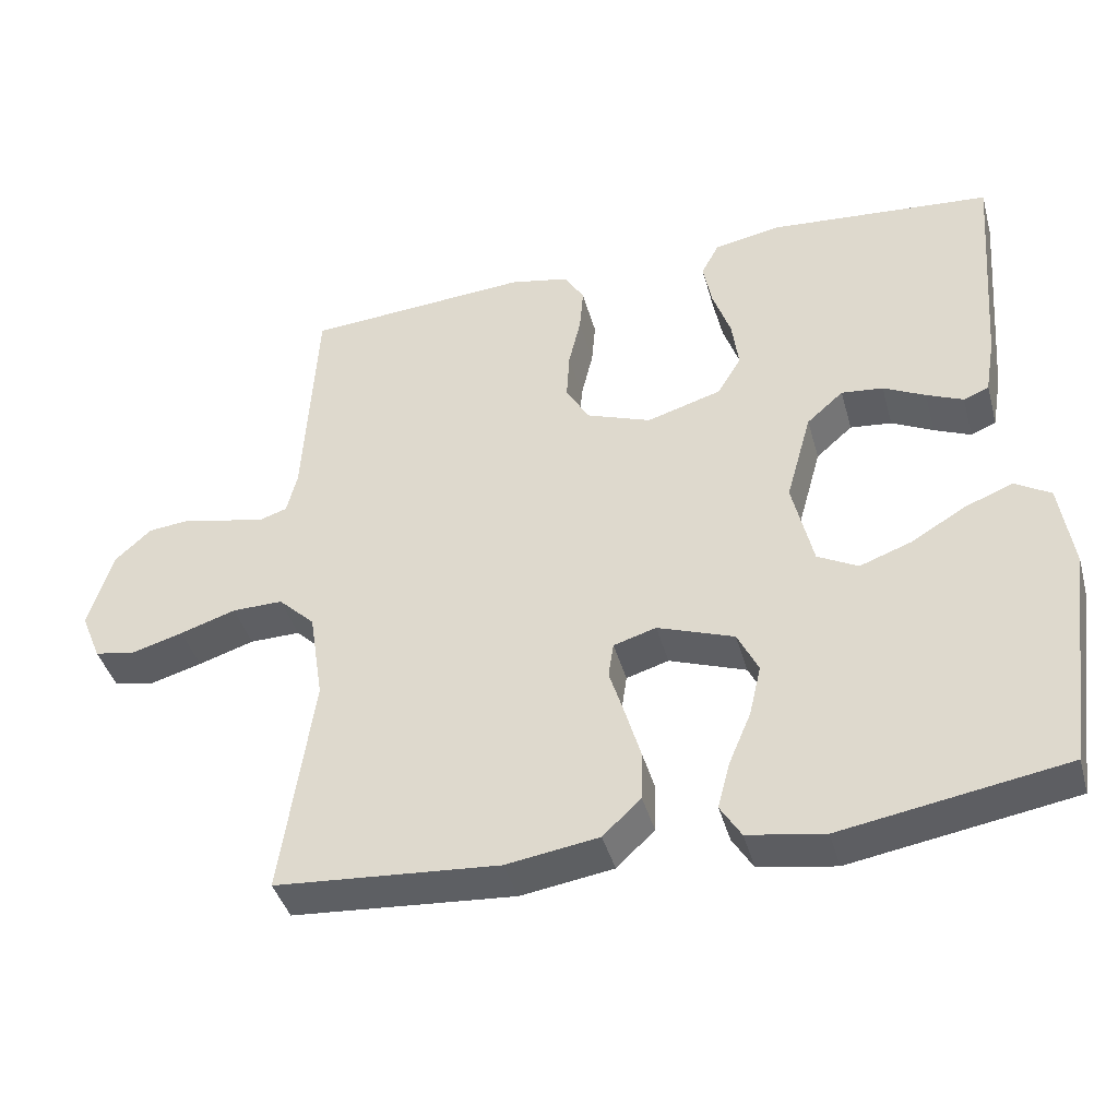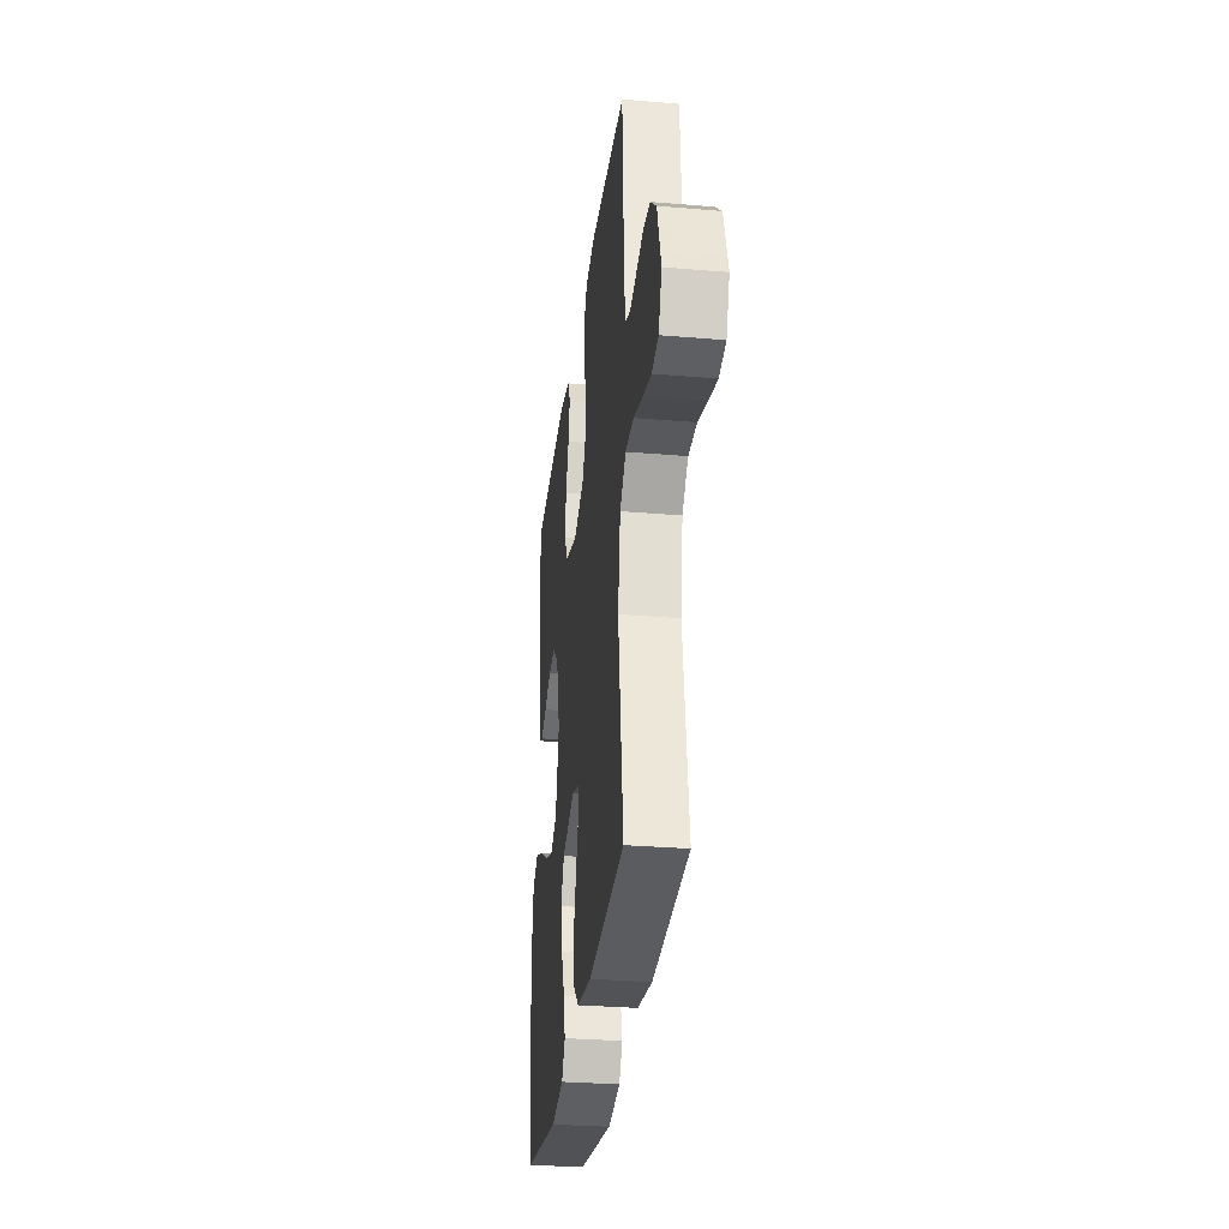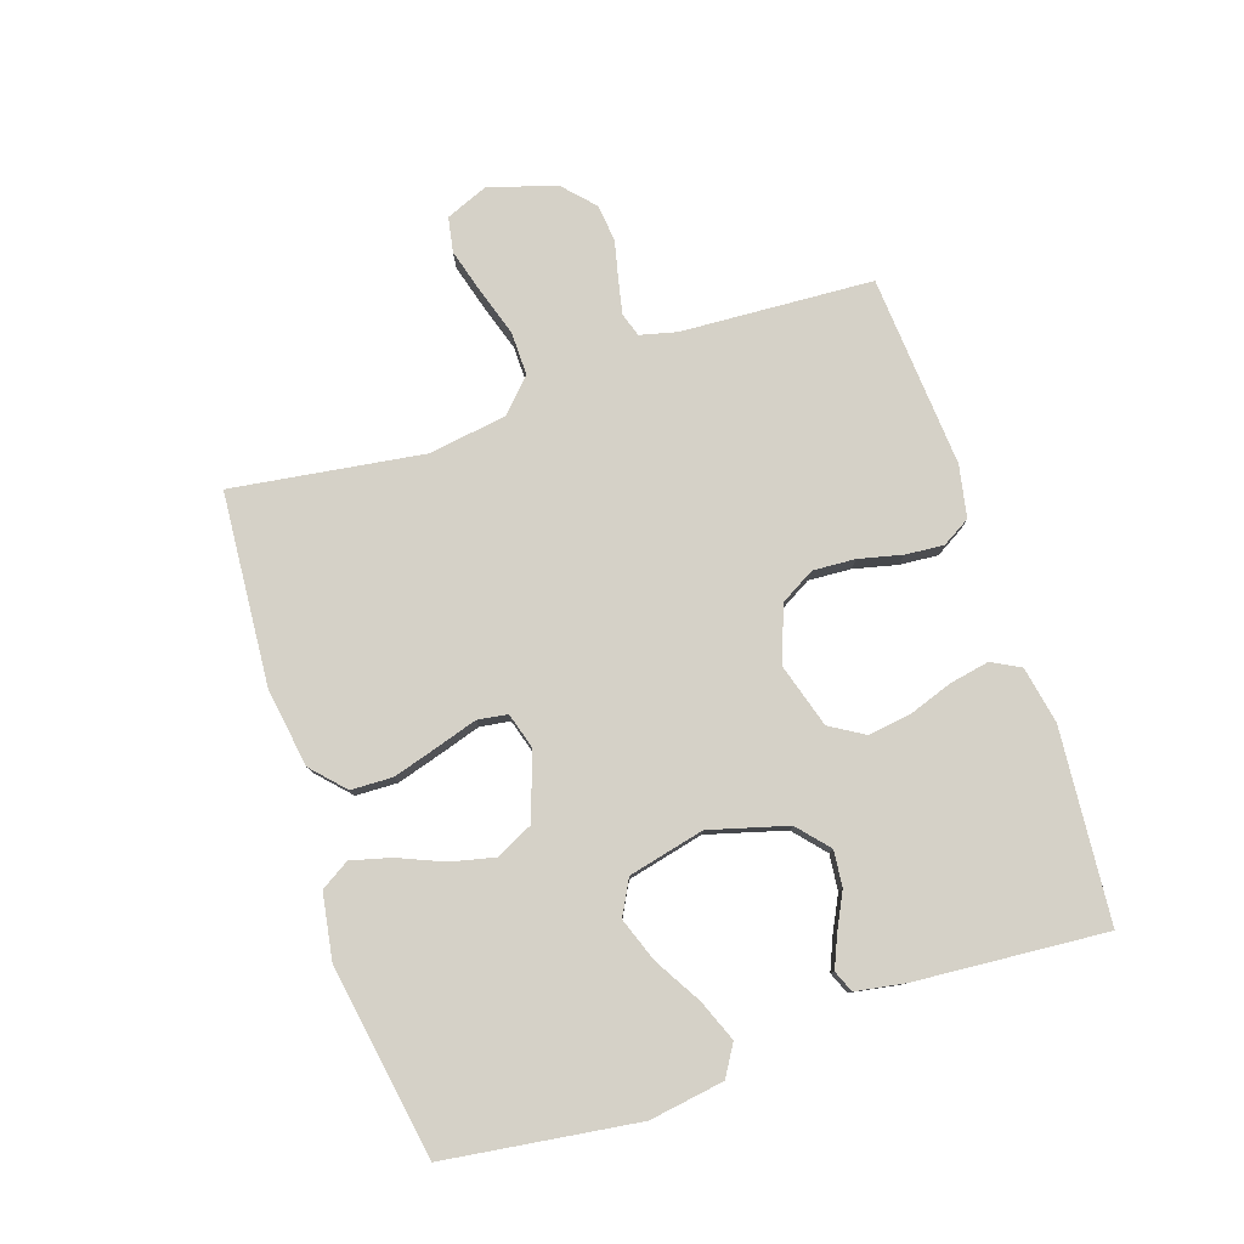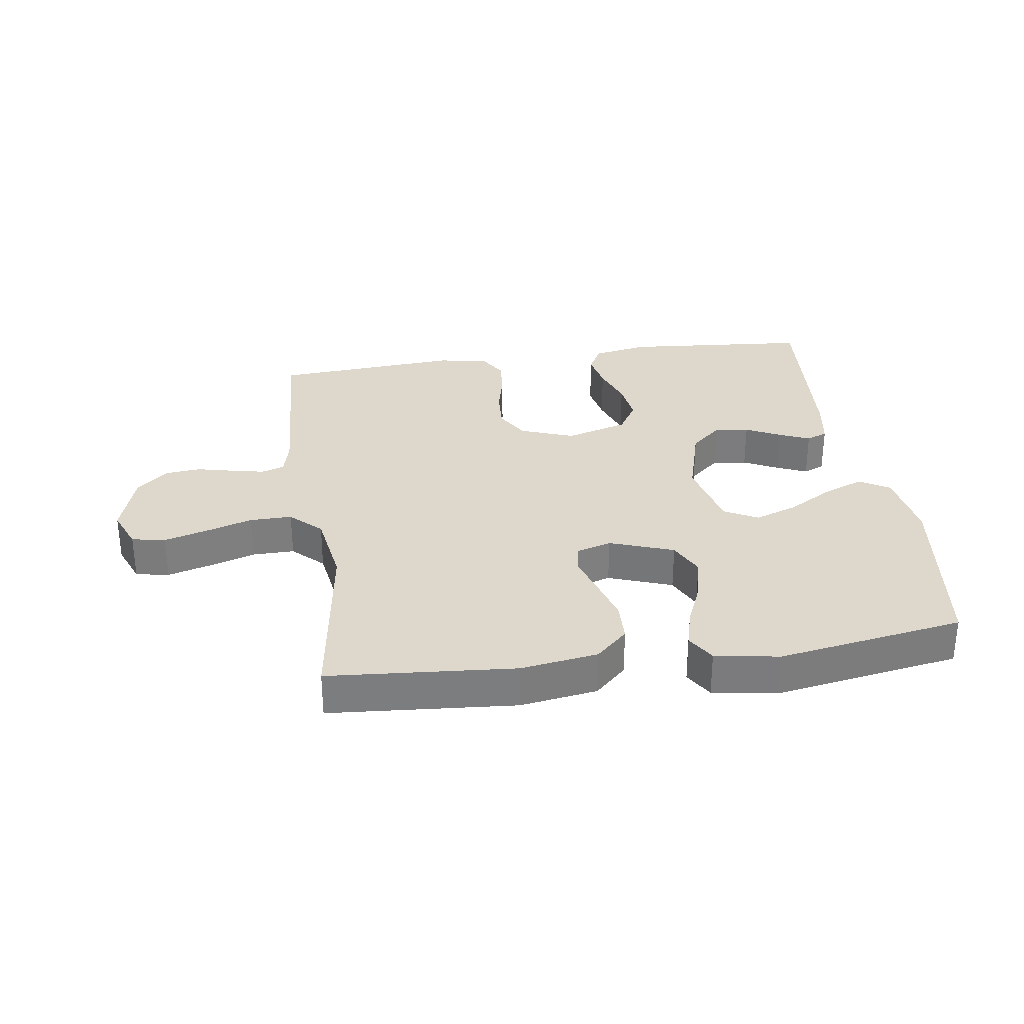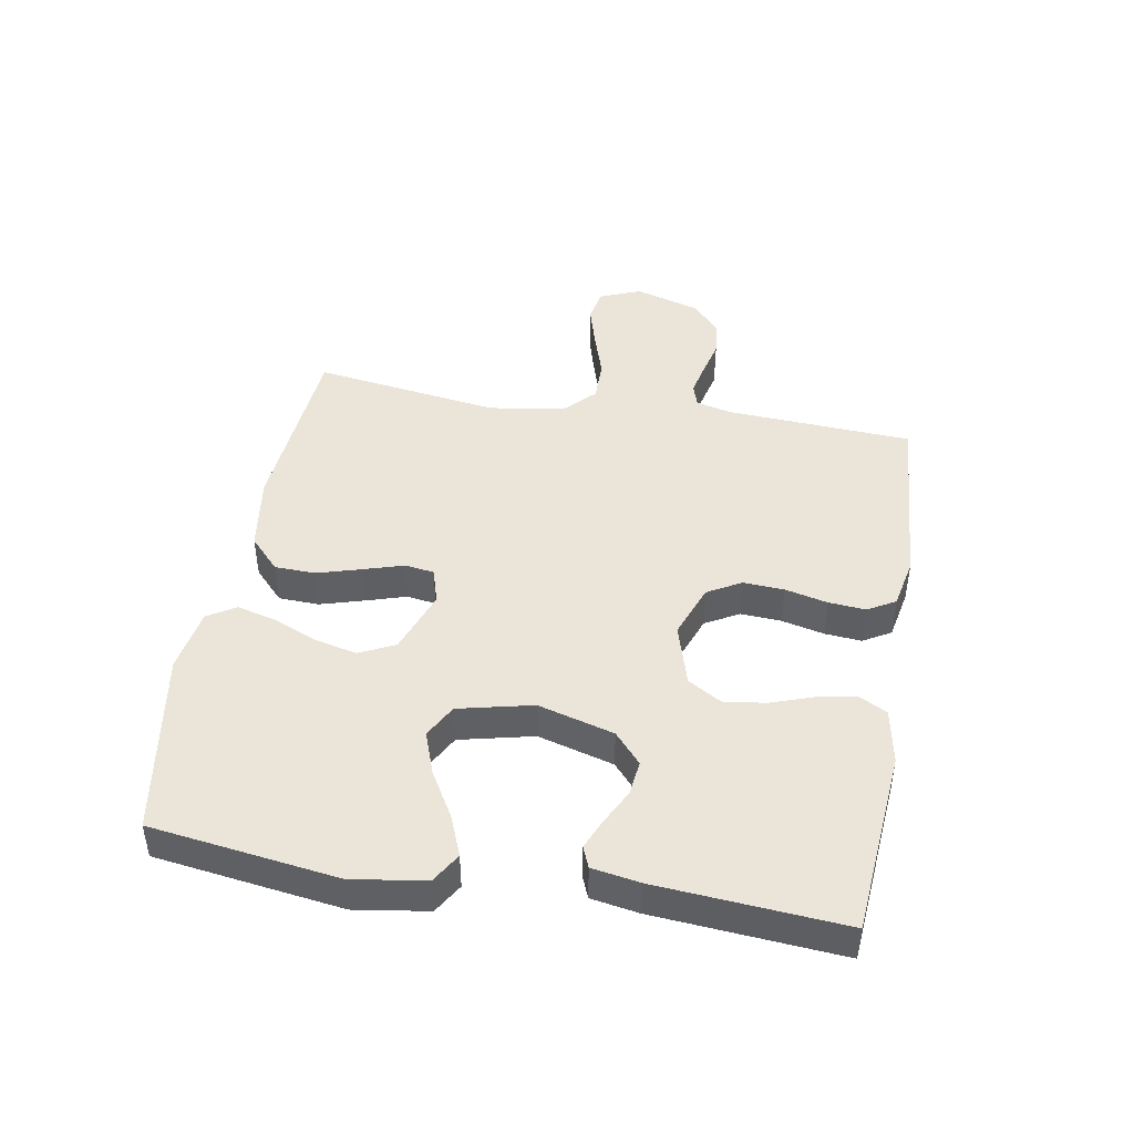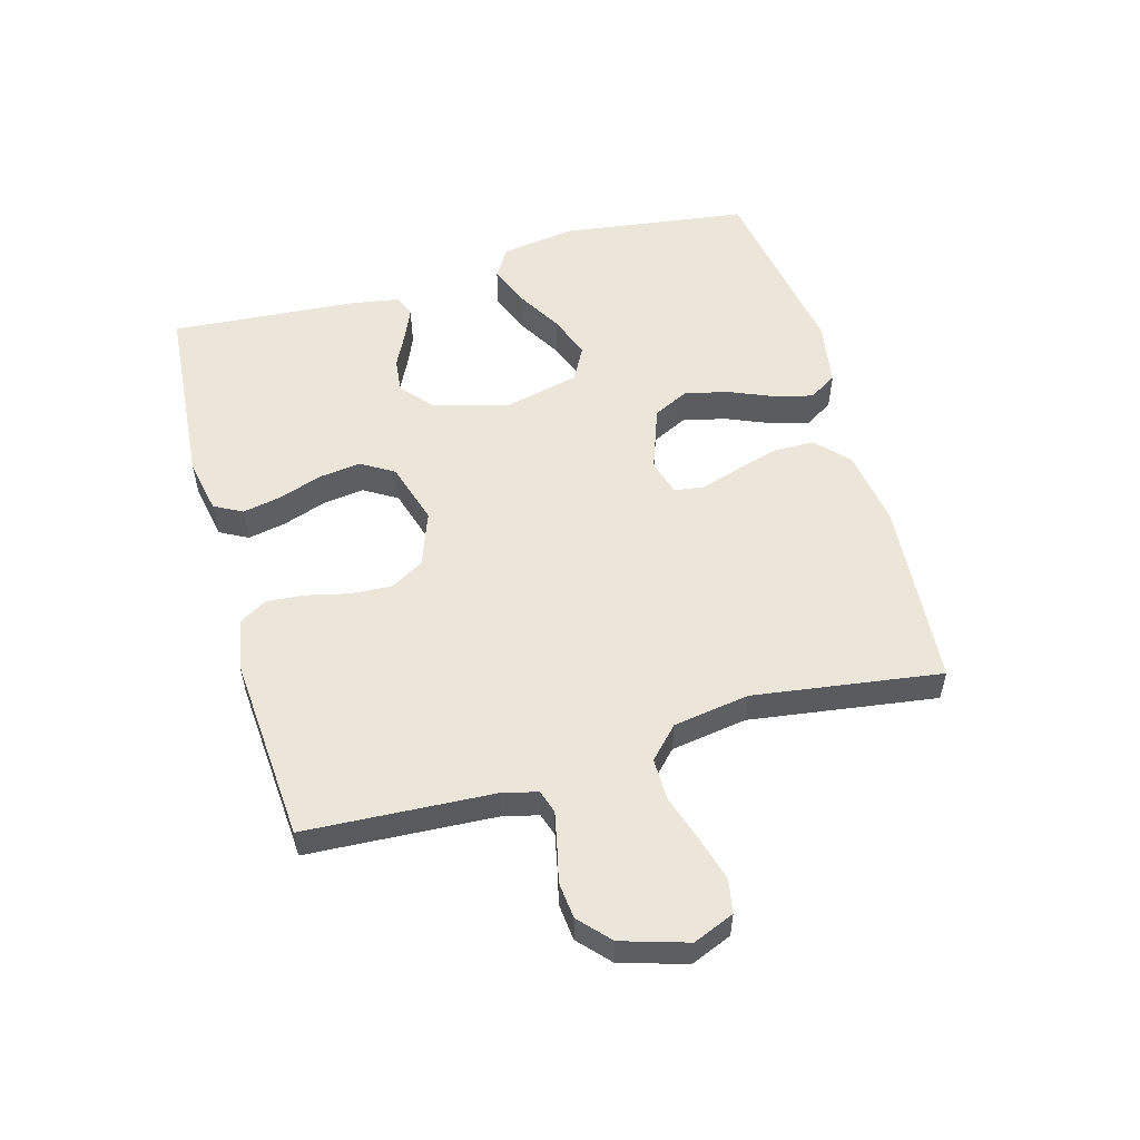
<metadata>
{"format":"obj","ext":"obj","renderer":"f3d","projection":"perspective","resolution":1024,"background":"white","views":[{"elev":-41.3,"azim":-164.8,"up":"+Z"},{"elev":-30.4,"azim":83.0,"up":"+Z"},{"elev":79.4,"azim":-108.4,"up":"+Y"},{"elev":31.3,"azim":171.8,"up":"+Y"},{"elev":44.9,"azim":-80.0,"up":"+Y"},{"elev":54.6,"azim":74.3,"up":"+Y"}]}
</metadata>
<code>
v -0.5 0.07 -0.5
v -0.541 0.07 -0.2
v -0.523 0.07 -0.083
v -0.475 0.07 -0.054
v -0.41 0.07 -0.08
v -0.337 0.07 -0.123
v -0.268 0.07 -0.148
v -0.214 0.07 -0.119
v -0.186 0.07 0
v -0.22 0.07 0.122
v -0.269 0.07 0.165
v -0.325 0.07 0.159
v -0.381 0.07 0.131
v -0.43 0.07 0.11
v -0.464 0.07 0.124
v -0.477 0.07 0.2
v -0.5 0.07 0.5
v -0.2 0.07 0.525
v -0.111 0.07 0.508
v -0.087 0.07 0.463
v -0.099 0.07 0.401
v -0.123 0.07 0.332
v -0.132 0.07 0.265
v -0.1 0.07 0.212
v 0 0.07 0.182
v 0.087 0.07 0.214
v 0.118 0.07 0.268
v 0.114 0.07 0.334
v 0.098 0.07 0.402
v 0.093 0.07 0.462
v 0.119 0.07 0.506
v 0.2 0.07 0.522
v 0.5 0.07 0.5
v 0.517 0.07 0.2
v 0.531 0.07 0.143
v 0.568 0.07 0.131
v 0.62 0.07 0.142
v 0.68 0.07 0.156
v 0.738 0.07 0.15
v 0.787 0.07 0.105
v 0.819 0.07 0
v 0.792 0.07 -0.066
v 0.738 0.07 -0.076
v 0.668 0.07 -0.056
v 0.593 0.07 -0.032
v 0.525 0.07 -0.031
v 0.476 0.07 -0.078
v 0.457 0.07 -0.2
v 0.5 0.07 -0.5
v 0.2 0.07 -0.523
v 0.076 0.07 -0.504
v 0.025 0.07 -0.456
v 0.023 0.07 -0.391
v 0.044 0.07 -0.32
v 0.064 0.07 -0.256
v 0.057 0.07 -0.209
v 0 0.07 -0.192
v -0.103 0.07 -0.229
v -0.131 0.07 -0.286
v -0.115 0.07 -0.355
v -0.085 0.07 -0.426
v -0.069 0.07 -0.488
v -0.097 0.07 -0.533
v -0.2 0.07 -0.55
v -0.5 0 -0.5
v -0.541 0 -0.2
v -0.523 0 -0.083
v -0.475 0 -0.054
v -0.41 0 -0.08
v -0.337 0 -0.123
v -0.268 0 -0.148
v -0.214 0 -0.119
v -0.186 0 0
v -0.22 0 0.122
v -0.269 0 0.165
v -0.325 0 0.159
v -0.381 0 0.131
v -0.43 0 0.11
v -0.464 0 0.124
v -0.477 0 0.2
v -0.5 0 0.5
v -0.2 0 0.525
v -0.111 0 0.508
v -0.087 0 0.463
v -0.099 0 0.401
v -0.123 0 0.332
v -0.132 0 0.265
v -0.1 0 0.212
v 0 0 0.182
v 0.087 0 0.214
v 0.118 0 0.268
v 0.114 0 0.334
v 0.098 0 0.402
v 0.093 0 0.462
v 0.119 0 0.506
v 0.2 0 0.522
v 0.5 0 0.5
v 0.517 0 0.2
v 0.531 0 0.143
v 0.568 0 0.131
v 0.62 0 0.142
v 0.68 0 0.156
v 0.738 0 0.15
v 0.787 0 0.105
v 0.819 0 0
v 0.792 0 -0.066
v 0.738 0 -0.076
v 0.668 0 -0.056
v 0.593 0 -0.032
v 0.525 0 -0.031
v 0.476 0 -0.078
v 0.457 0 -0.2
v 0.5 0 -0.5
v 0.2 0 -0.523
v 0.076 0 -0.504
v 0.025 0 -0.456
v 0.023 0 -0.391
v 0.044 0 -0.32
v 0.064 0 -0.256
v 0.057 0 -0.209
v 0 0 -0.192
v -0.103 0 -0.229
v -0.131 0 -0.286
v -0.115 0 -0.355
v -0.085 0 -0.426
v -0.069 0 -0.488
v -0.097 0 -0.533
v -0.2 0 -0.55
f 60 61 62 63
f 59 60 63 64
f 52 53 54 55
f 50 51 52 55
f 48 49 50 55
f 47 48 55 56
f 46 47 56 57
f 42 43 44 45
f 40 41 42 45
f 40 45 46
f 37 38 39 40
f 36 37 40 46
f 35 36 46 57
f 31 32 33 34
f 28 29 30 31
f 27 28 31 34
f 26 27 34 35
f 19 20 21 22
f 19 22 23
f 18 19 23
f 17 18 23
f 16 17 23 24
f 12 13 14 15
f 12 15 16
f 11 12 16 24
f 3 4 5 6
f 3 6 7
f 2 3 7
f 59 64 1 2
f 58 59 2 7
f 57 58 7 8
f 25 26 35 57
f 25 57 8 9
f 10 11 24 25
f 9 10 25
f 127 126 125 124
f 128 127 124 123
f 119 118 117 116
f 119 116 115 114
f 119 114 113 112
f 120 119 112 111
f 121 120 111 110
f 109 108 107 106
f 109 106 105 104
f 110 109 104
f 104 103 102 101
f 110 104 101 100
f 121 110 100 99
f 98 97 96 95
f 95 94 93 92
f 98 95 92 91
f 99 98 91 90
f 86 85 84 83
f 87 86 83
f 87 83 82
f 87 82 81
f 88 87 81 80
f 79 78 77 76
f 80 79 76
f 88 80 76 75
f 70 69 68 67
f 71 70 67
f 71 67 66
f 66 65 128 123
f 71 66 123 122
f 72 71 122 121
f 121 99 90 89
f 73 72 121 89
f 89 88 75 74
f 89 74 73
f 1 65 66 2
f 2 66 67 3
f 3 67 68 4
f 4 68 69 5
f 5 69 70 6
f 6 70 71 7
f 7 71 72 8
f 8 72 73 9
f 9 73 74 10
f 10 74 75 11
f 11 75 76 12
f 12 76 77 13
f 13 77 78 14
f 14 78 79 15
f 15 79 80 16
f 16 80 81 17
f 17 81 82 18
f 18 82 83 19
f 19 83 84 20
f 20 84 85 21
f 21 85 86 22
f 22 86 87 23
f 23 87 88 24
f 24 88 89 25
f 25 89 90 26
f 26 90 91 27
f 27 91 92 28
f 28 92 93 29
f 29 93 94 30
f 30 94 95 31
f 31 95 96 32
f 32 96 97 33
f 33 97 98 34
f 34 98 99 35
f 35 99 100 36
f 36 100 101 37
f 37 101 102 38
f 38 102 103 39
f 39 103 104 40
f 40 104 105 41
f 41 105 106 42
f 42 106 107 43
f 43 107 108 44
f 44 108 109 45
f 45 109 110 46
f 46 110 111 47
f 47 111 112 48
f 48 112 113 49
f 49 113 114 50
f 50 114 115 51
f 51 115 116 52
f 52 116 117 53
f 53 117 118 54
f 54 118 119 55
f 55 119 120 56
f 56 120 121 57
f 57 121 122 58
f 58 122 123 59
f 59 123 124 60
f 60 124 125 61
f 61 125 126 62
f 62 126 127 63
f 63 127 128 64
f 64 128 65 1

</code>
